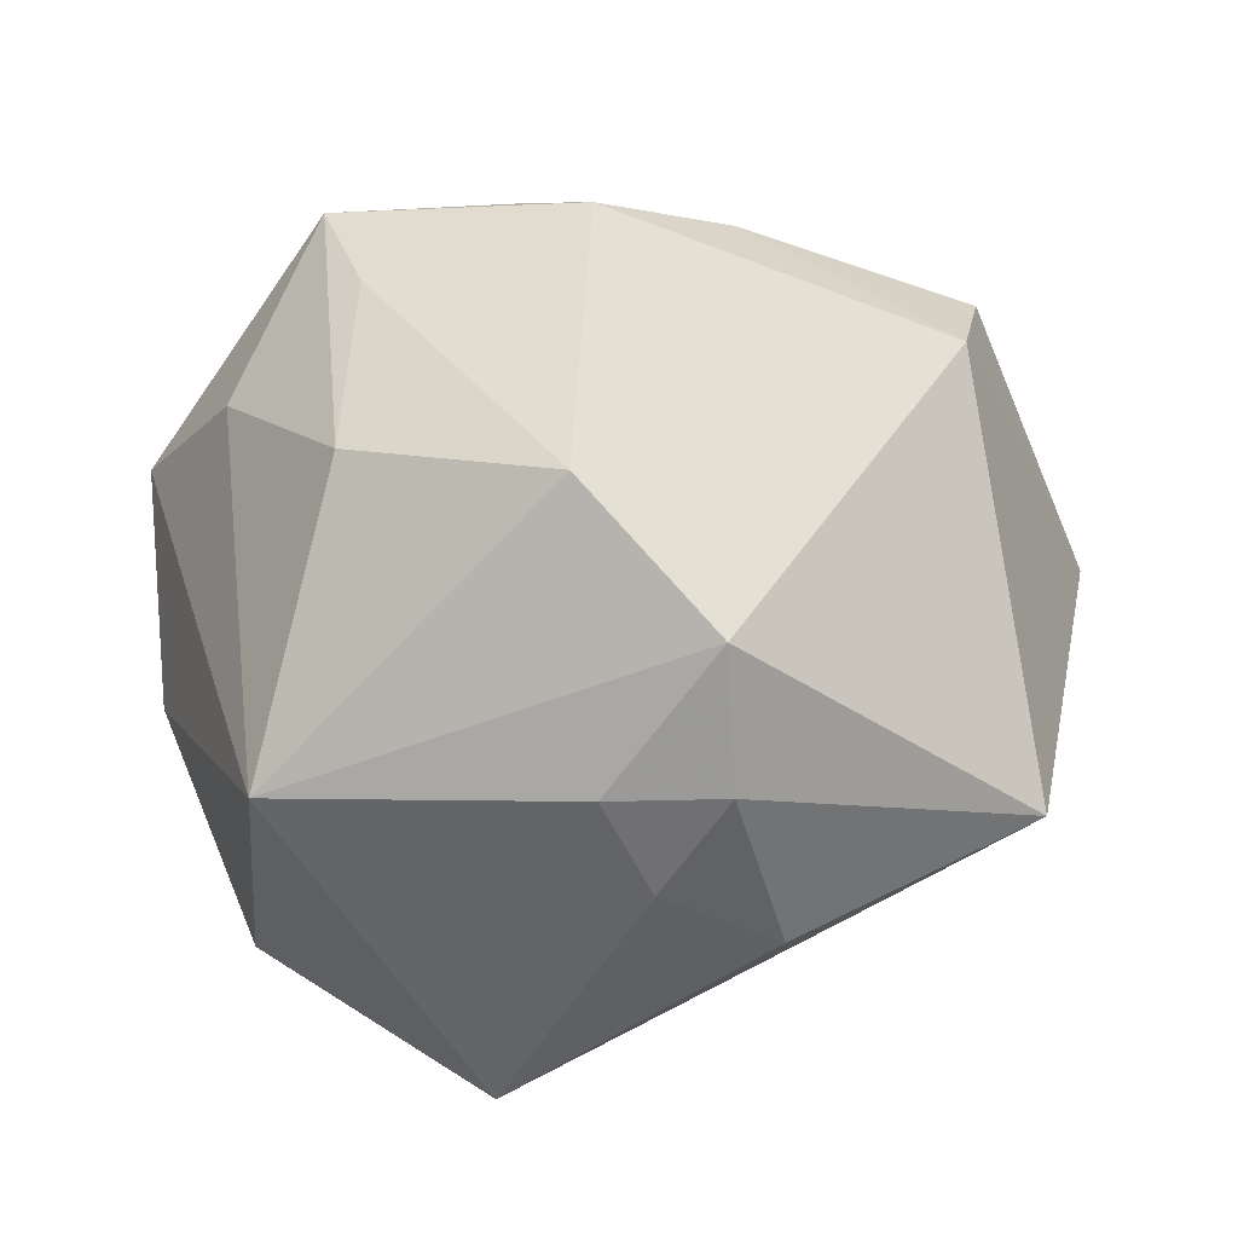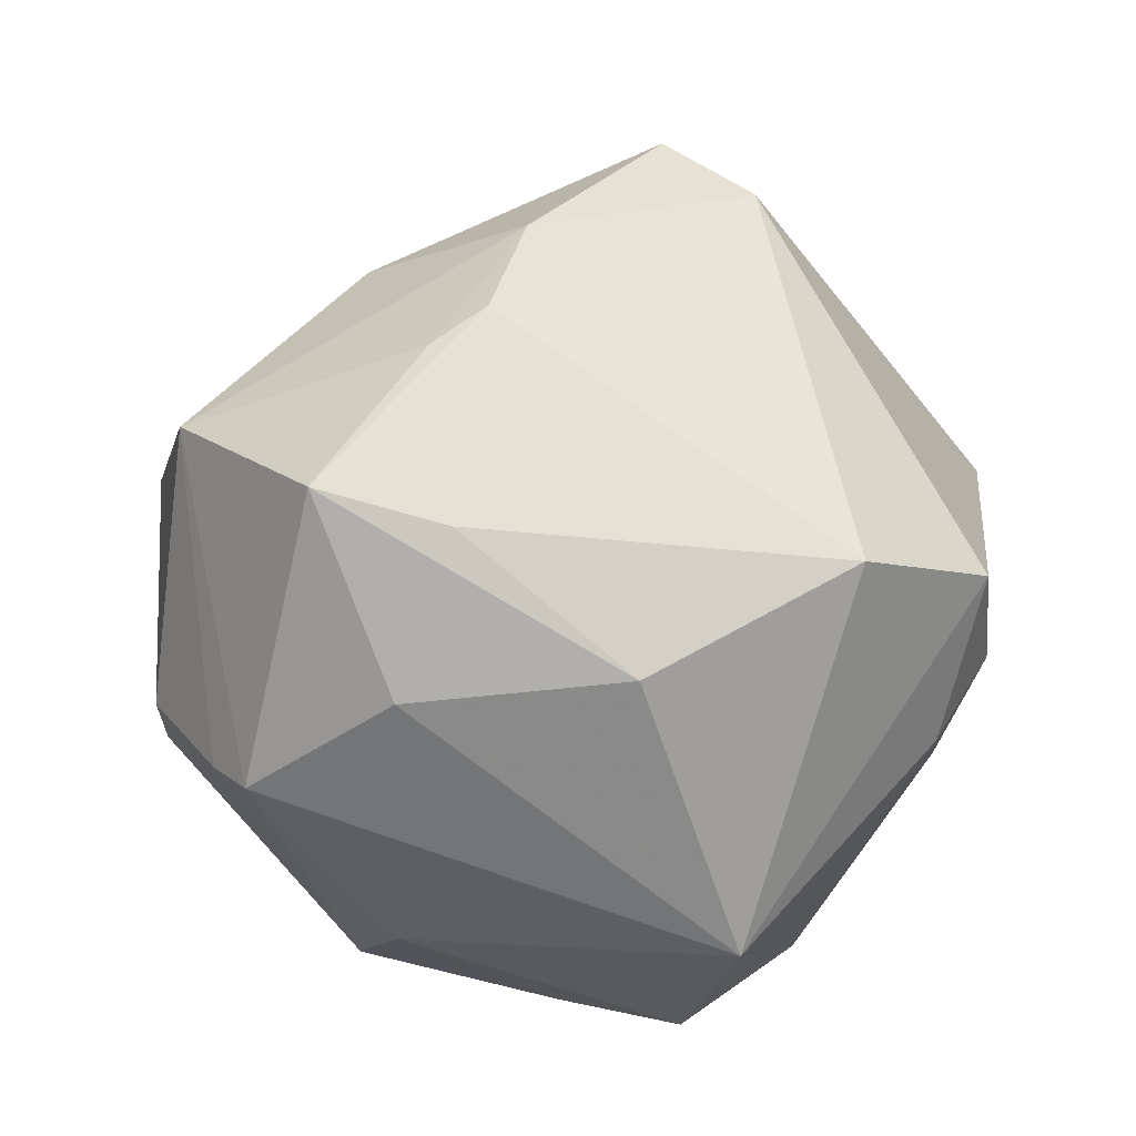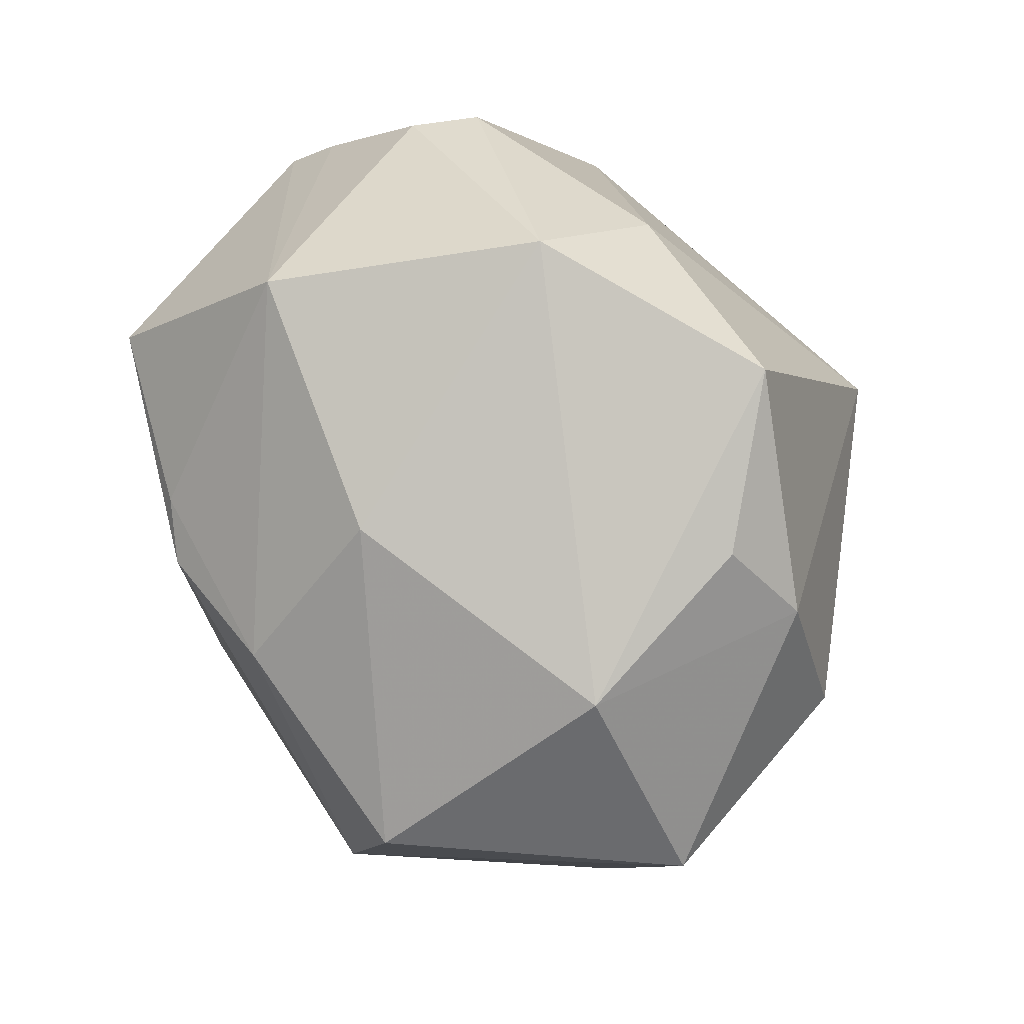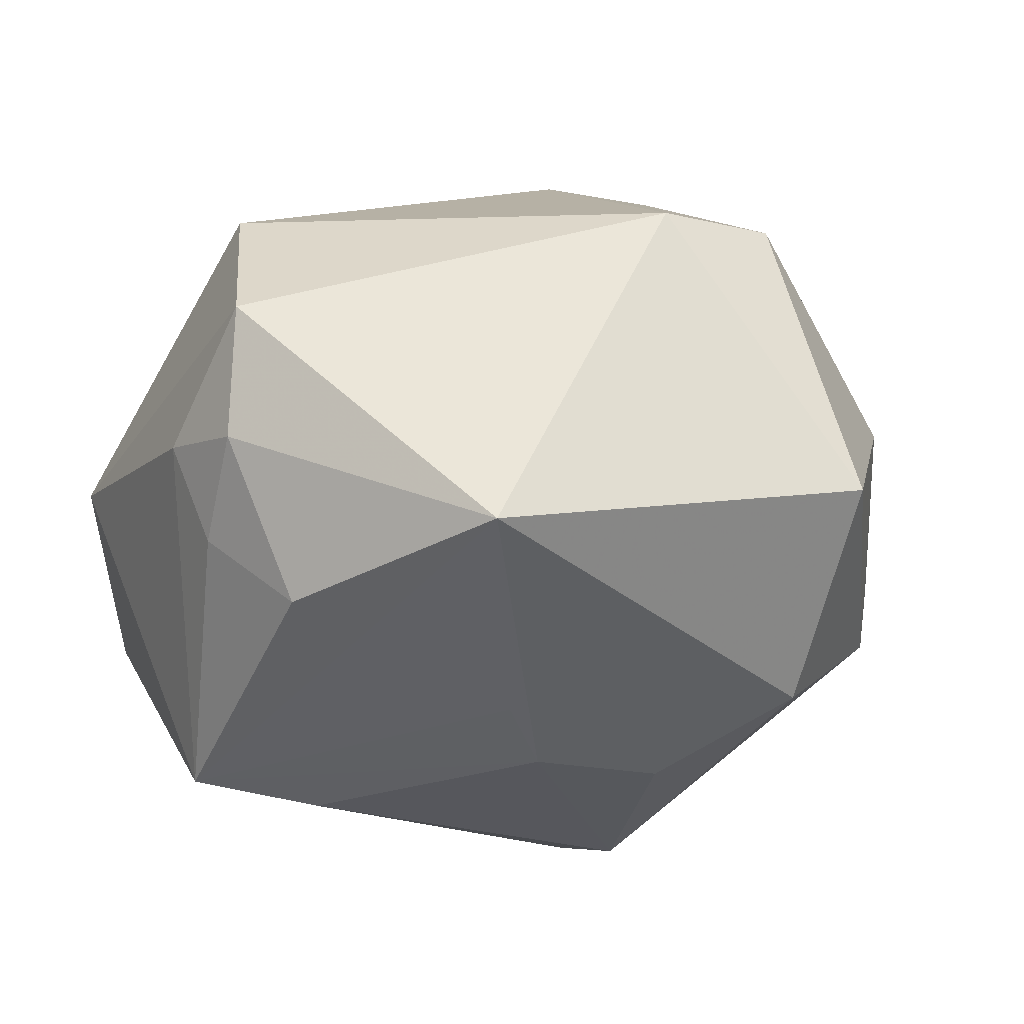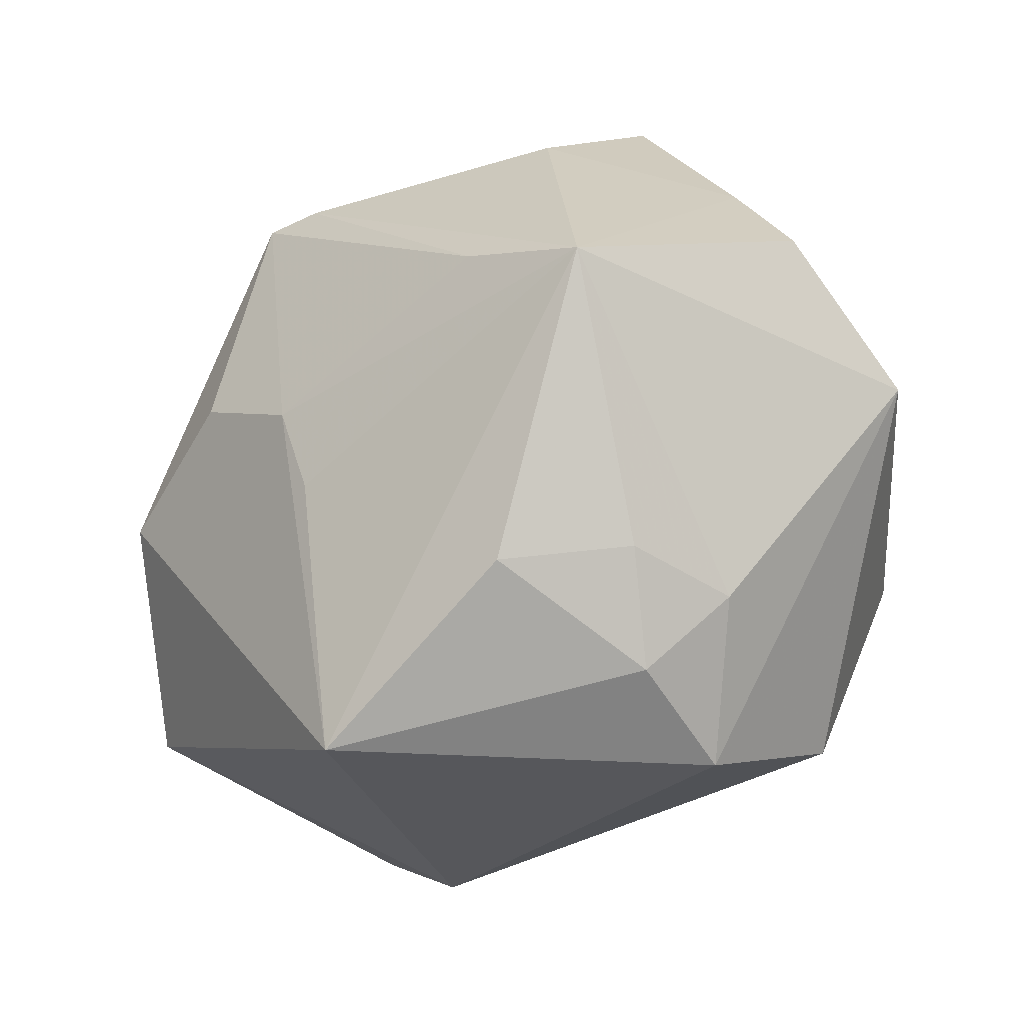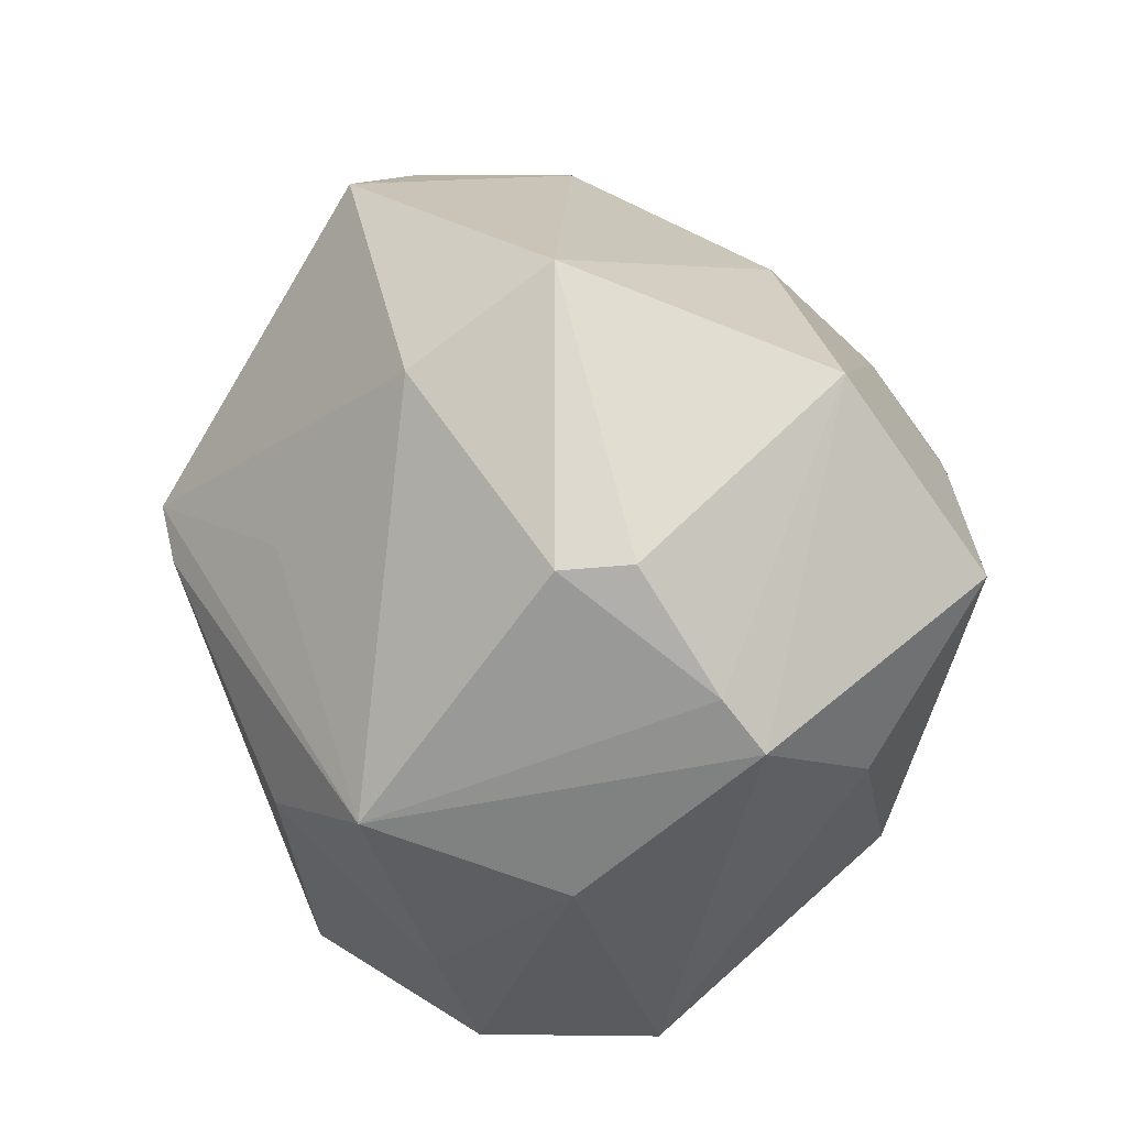
<metadata>
{"format":"obj","ext":"obj","renderer":"f3d","projection":"perspective","resolution":1024,"background":"white","views":[{"elev":26.3,"azim":-28.8,"up":"+Z"},{"elev":54.0,"azim":-87.2,"up":"+Z"},{"elev":41.8,"azim":67.4,"up":"+Y"},{"elev":-5.0,"azim":24.9,"up":"+Z"},{"elev":-65.4,"azim":-148.2,"up":"+Y"},{"elev":63.5,"azim":-99.7,"up":"+Y"}]}
</metadata>
<code>
v 0.05664 -0.01389 -0.001243
v -0.002181 0.02546 -0.03445
v 0.004641 0.01212 -0.04693
v -0.001595 0.04445 0.02937
v -0.03467 0.03855 0.009573
v -0.02001 0.02679 0.04311
v 0.04501 0.02503 -0.01123
v 0.004222 0.009107 0.04566
v -0.01578 -0.02092 -0.04046
v -0.01216 -0.04998 0.004935
v -0.02395 -0.04375 0.004745
v -0.03656 0.01696 0.02693
v -0.02889 -0.02985 -0.03725
v -0.05148 -0.02158 0.001605
v 0.01536 -0.02785 -0.02806
v 0.0446 -0.005574 -0.02651
v -0.04601 0.01759 -0.00803
v -0.01805 -0.04477 -0.007258
v 0.02478 -0.05157 -0.006479
v 0.05033 0.01235 0.008421
v -0.04488 -0.0009924 -0.02364
v -0.004346 -0.04762 -0.01527
v -0.0006516 0.01522 0.04454
v -0.02208 0.04762 0.002666
v -0.03522 -0.0092 0.03142
v -0.02105 -0.03294 0.03513
v -0.02266 0.01135 0.04065
v 0.04282 -0.009283 0.0327
v 0.006258 0.04517 -0.01753
v 0.02441 0.02534 0.02777
v 0.02053 0.005819 0.0412
v 0.01515 -0.01909 -0.03459
v 0.01317 0.05212 -1.73e-05
v 0.03363 0.04171 -0.02008
v -0.04943 -0.01554 -0.0198
v -0.02646 0.009724 -0.03897
v -0.03629 0.02411 -0.02989
v 0.04733 0.0147 -0.01951
v 0.0114 0.01356 -0.04732
v 0.02637 -0.007107 -0.0362
v -0.0212 0.04731 -0.005809
v -0.03972 0.03398 0.01354
v 0.03357 -0.02064 0.03402
v -0.01221 -0.0482 0.0212
f 1 43 19
f 28 43 1
f 28 30 31
f 31 43 28
f 4 31 30
f 13 19 22
f 19 10 22
f 44 10 19
f 19 43 44
f 44 43 26
f 44 11 10
f 6 25 27
f 27 25 26
f 15 19 13
f 13 32 15
f 15 32 19
f 9 32 13
f 39 29 34
f 40 32 39
f 32 9 39
f 40 39 16
f 16 1 19
f 19 32 16
f 16 32 40
f 23 4 6
f 31 4 23
f 26 43 8
f 43 31 8
f 31 23 8
f 8 23 6
f 6 27 8
f 8 27 26
f 28 1 20
f 20 30 28
f 41 29 37
f 13 22 18
f 18 22 10
f 18 11 13
f 10 11 18
f 3 39 9
f 13 36 3
f 3 9 13
f 3 36 37
f 37 39 3
f 37 29 2
f 2 39 37
f 29 39 2
f 1 16 38
f 38 20 1
f 38 39 34
f 38 16 39
f 37 17 42
f 6 4 42
f 24 4 33
f 33 41 24
f 29 41 33
f 33 4 30
f 34 29 33
f 33 20 34
f 30 20 33
f 21 17 37
f 21 35 17
f 37 36 21
f 21 36 13
f 13 35 21
f 17 35 14
f 14 42 17
f 26 25 14
f 14 44 26
f 11 44 14
f 13 11 14
f 14 35 13
f 34 20 7
f 7 38 34
f 20 38 7
f 24 41 5
f 5 4 24
f 5 42 4
f 5 41 37
f 37 42 5
f 12 14 25
f 42 14 12
f 12 25 6
f 6 42 12

</code>
